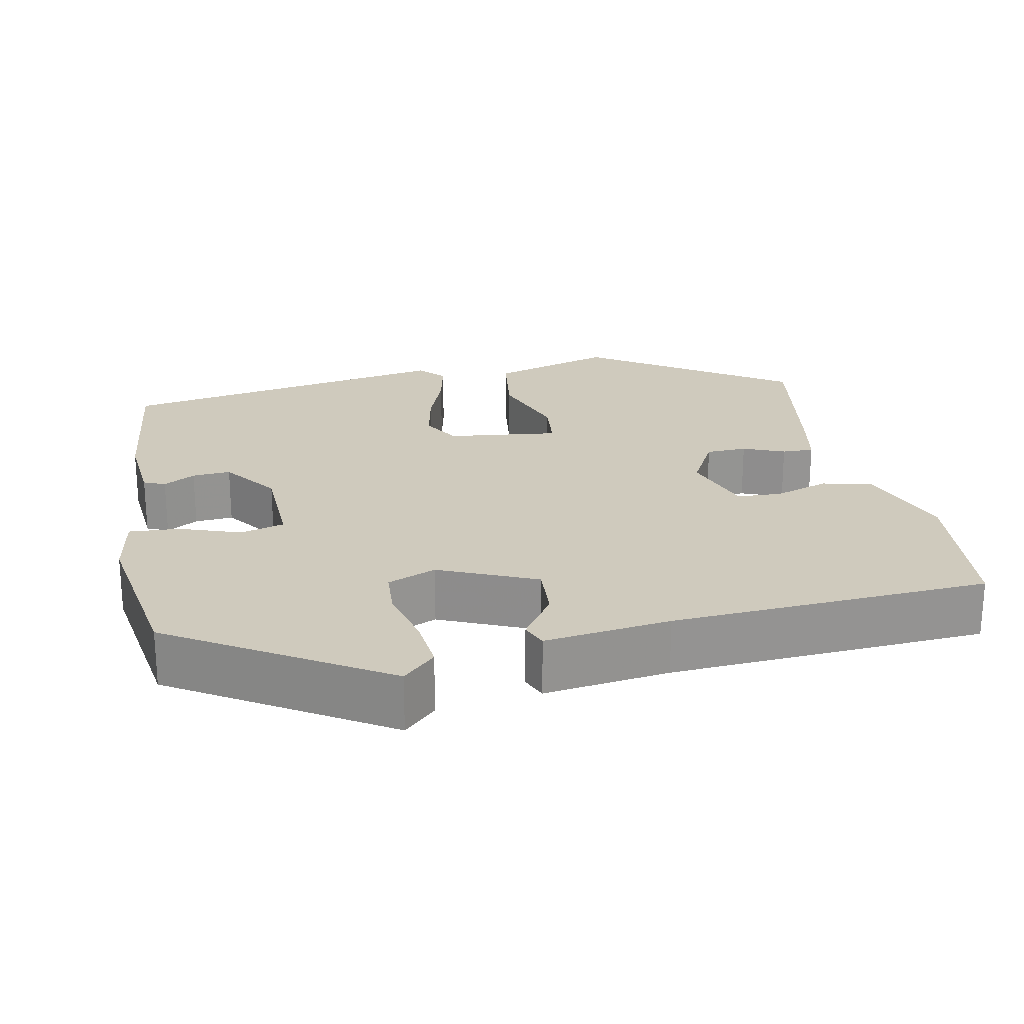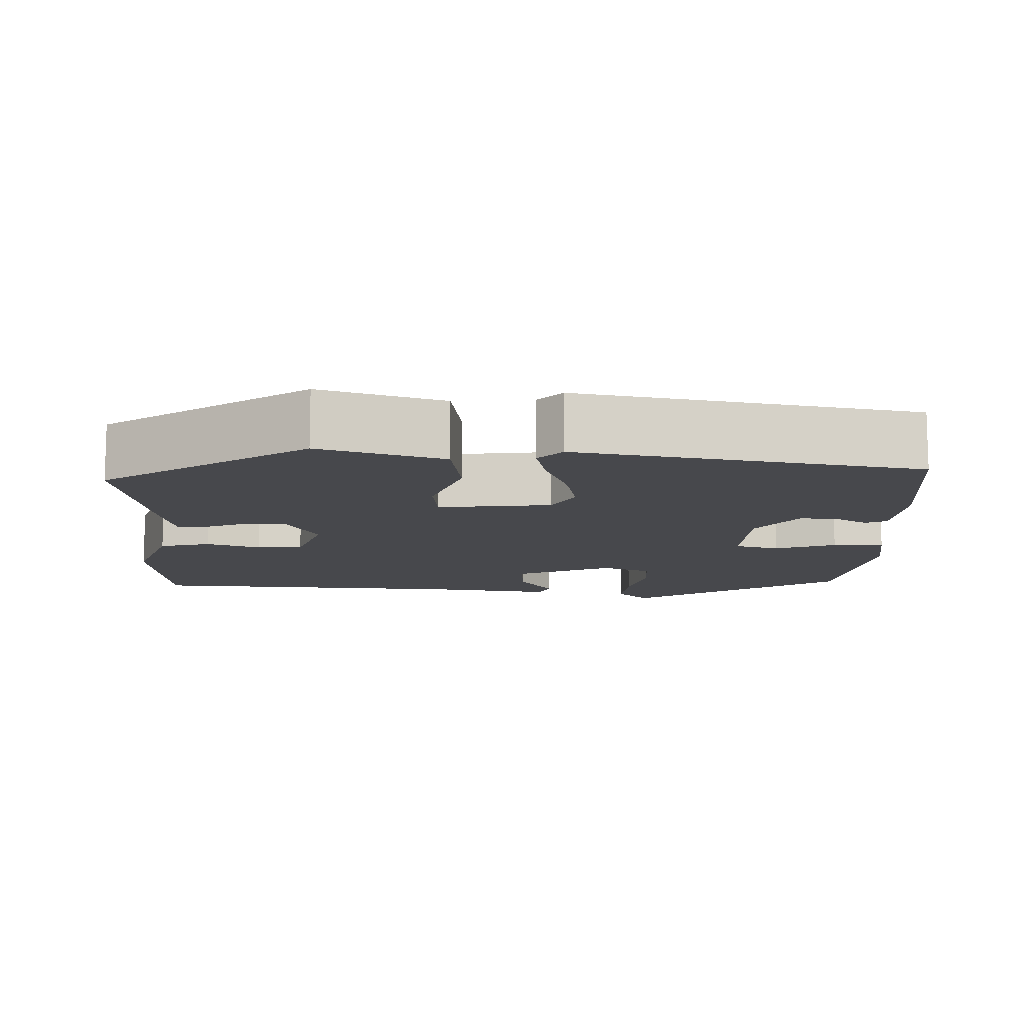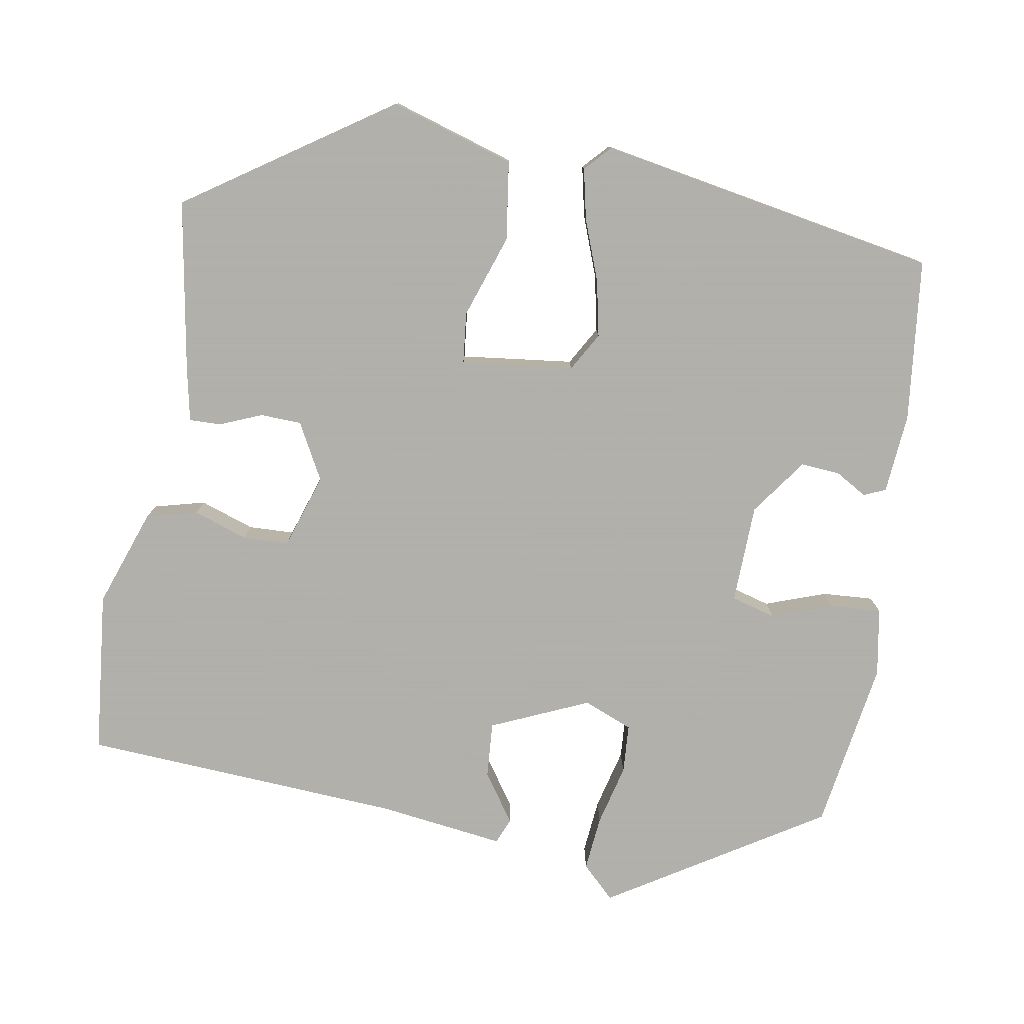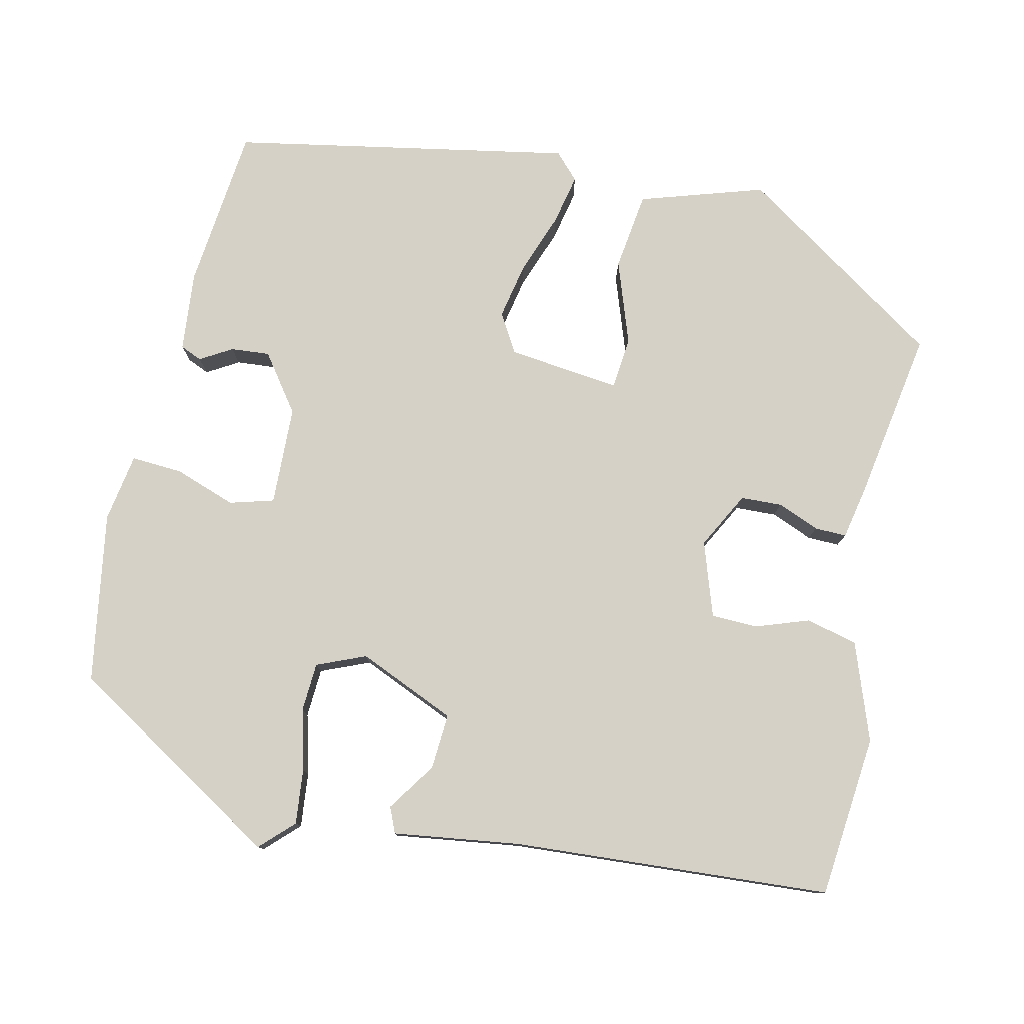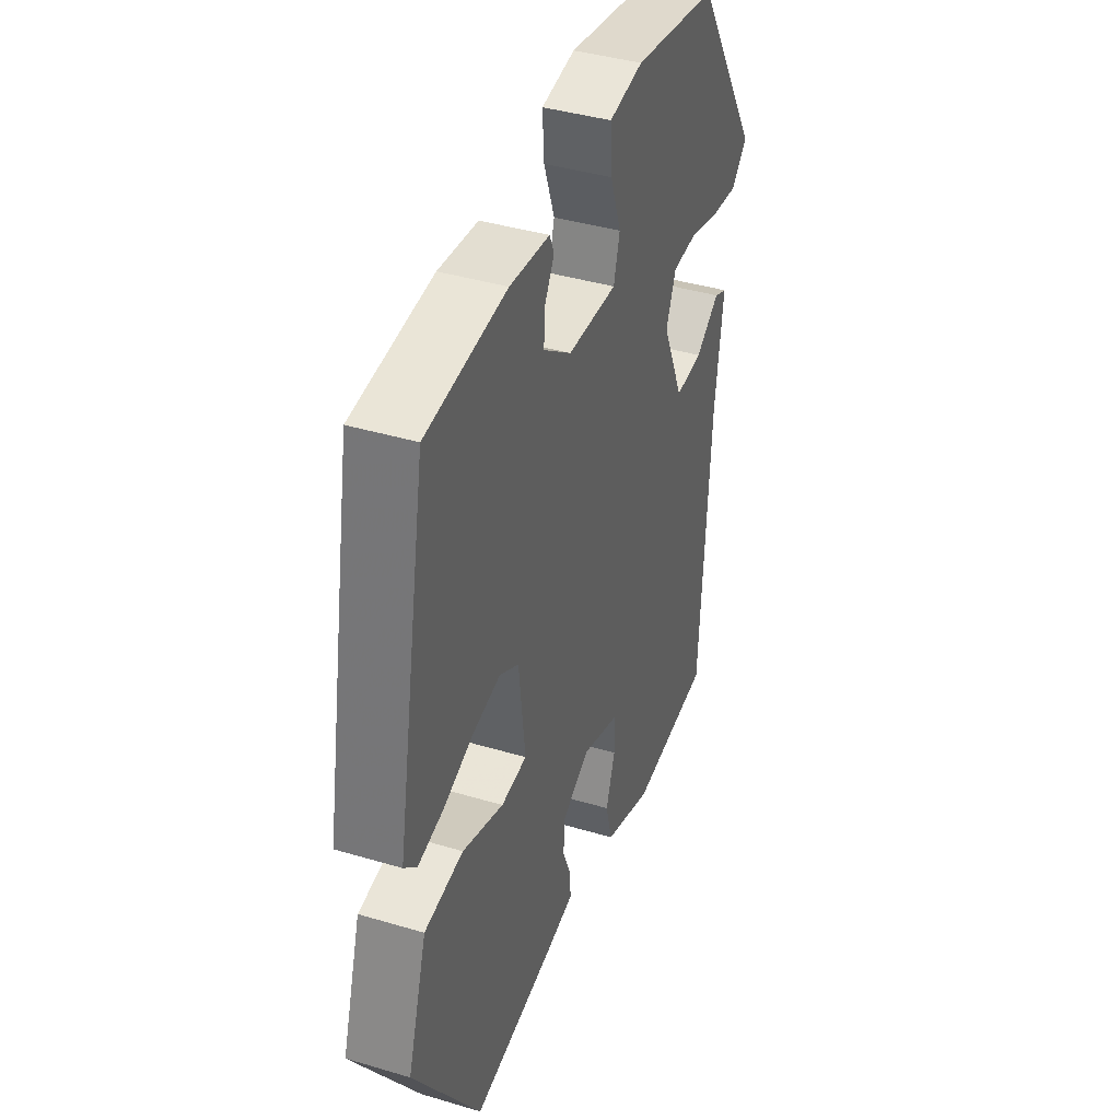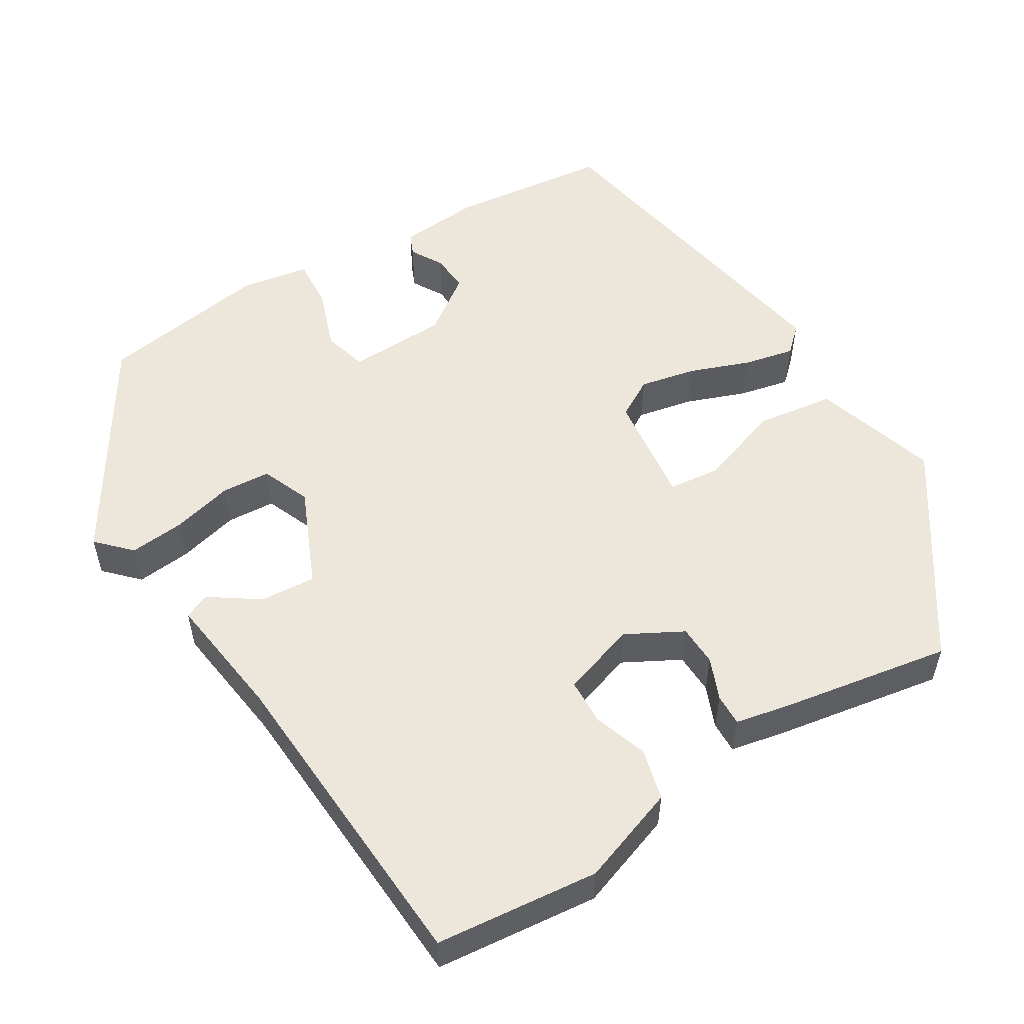
<metadata>
{"format":"obj","ext":"obj","renderer":"f3d","projection":"perspective","resolution":1024,"background":"white","views":[{"elev":23.1,"azim":78.7,"up":"+Y"},{"elev":-11.6,"azim":-91.5,"up":"+Y"},{"elev":-78.4,"azim":-99.6,"up":"+Y"},{"elev":78.8,"azim":102.5,"up":"+Y"},{"elev":40.2,"azim":-69.8,"up":"+Z"},{"elev":53.9,"azim":148.7,"up":"+Y"}]}
</metadata>
<code>
v -0.338 0.07 -0.497
v -0.513 0.07 -0.236
v -0.463 0.07 -0.076
v -0.362 0.07 -0.062
v -0.255 0.07 -0.099
v -0.188 0.07 -0.092
v -0.205 0.07 0.053
v -0.255 0.07 0.082
v -0.328 0.07 0.067
v -0.406 0.07 0.038
v -0.471 0.07 0.024
v -0.504 0.07 0.055
v -0.424 0.07 0.493
v -0.215 0.07 0.516
v -0.112 0.07 0.507
v -0.1 0.07 0.479
v -0.124 0.07 0.438
v -0.128 0.07 0.388
v -0.055 0.07 0.335
v 0.073 0.07 0.331
v 0.089 0.07 0.388
v 0.061 0.07 0.467
v 0.057 0.07 0.533
v 0.145 0.07 0.548
v 0.365 0.07 0.513
v 0.535 0.07 0.239
v 0.494 0.07 0.197
v 0.423 0.07 0.204
v 0.344 0.07 0.224
v 0.281 0.07 0.22
v 0.255 0.07 0.157
v 0.31 0.07 0.031
v 0.382 0.07 0.036
v 0.445 0.07 0.079
v 0.478 0.07 0.065
v 0.456 0.07 -0.098
v 0.43 0.07 -0.51
v 0.22 0.07 -0.531
v 0.094 0.07 -0.486
v 0.077 0.07 -0.42
v 0.101 0.07 -0.35
v 0.099 0.07 -0.291
v 0.003 0.07 -0.259
v -0.07 0.07 -0.298
v -0.072 0.07 -0.351
v -0.05 0.07 -0.405
v -0.049 0.07 -0.446
v -0.118 0.07 -0.46
v -0.338 0 -0.497
v -0.513 0 -0.236
v -0.463 0 -0.076
v -0.362 0 -0.062
v -0.255 0 -0.099
v -0.188 0 -0.092
v -0.205 0 0.053
v -0.255 0 0.082
v -0.328 0 0.067
v -0.406 0 0.038
v -0.471 0 0.024
v -0.504 0 0.055
v -0.424 0 0.493
v -0.215 0 0.516
v -0.112 0 0.507
v -0.1 0 0.479
v -0.124 0 0.438
v -0.128 0 0.388
v -0.055 0 0.335
v 0.073 0 0.331
v 0.089 0 0.388
v 0.061 0 0.467
v 0.057 0 0.533
v 0.145 0 0.548
v 0.365 0 0.513
v 0.535 0 0.239
v 0.494 0 0.197
v 0.423 0 0.204
v 0.344 0 0.224
v 0.281 0 0.22
v 0.255 0 0.157
v 0.31 0 0.031
v 0.382 0 0.036
v 0.445 0 0.079
v 0.478 0 0.065
v 0.456 0 -0.098
v 0.43 0 -0.51
v 0.22 0 -0.531
v 0.094 0 -0.486
v 0.077 0 -0.42
v 0.101 0 -0.35
v 0.099 0 -0.291
v 0.003 0 -0.259
v -0.07 0 -0.298
v -0.072 0 -0.351
v -0.05 0 -0.405
v -0.049 0 -0.446
v -0.118 0 -0.46
f 3 4 5
f 2 3 5
f 1 2 5
f 48 1 5
f 47 48 5
f 46 47 5
f 45 46 5
f 44 45 5 6
f 43 44 6 7
f 42 43 7
f 39 40 41
f 38 39 41
f 37 38 41
f 36 37 41
f 36 41 42
f 35 36 42
f 34 35 42
f 33 34 42
f 32 33 42
f 31 32 42 7
f 27 28 29
f 26 27 29
f 25 26 29
f 24 25 29
f 23 24 29
f 22 23 29
f 21 22 29
f 20 21 29 30
f 31 7 8
f 30 31 8
f 20 30 8
f 19 20 8
f 15 16 17
f 14 15 17
f 13 14 17
f 12 13 17
f 11 12 17
f 10 11 17
f 9 10 17 18
f 8 9 18 19
f 53 52 51
f 53 51 50
f 53 50 49
f 53 49 96
f 53 96 95
f 53 95 94
f 53 94 93
f 54 53 93 92
f 55 54 92 91
f 55 91 90
f 89 88 87
f 89 87 86
f 89 86 85
f 89 85 84
f 90 89 84
f 90 84 83
f 90 83 82
f 90 82 81
f 90 81 80
f 55 90 80 79
f 77 76 75
f 77 75 74
f 77 74 73
f 77 73 72
f 77 72 71
f 77 71 70
f 77 70 69
f 78 77 69 68
f 56 55 79
f 56 79 78
f 56 78 68
f 56 68 67
f 65 64 63
f 65 63 62
f 65 62 61
f 65 61 60
f 65 60 59
f 65 59 58
f 66 65 58 57
f 67 66 57 56
f 1 49 50 2
f 2 50 51 3
f 3 51 52 4
f 4 52 53 5
f 5 53 54 6
f 6 54 55 7
f 7 55 56 8
f 8 56 57 9
f 9 57 58 10
f 10 58 59 11
f 11 59 60 12
f 12 60 61 13
f 13 61 62 14
f 14 62 63 15
f 15 63 64 16
f 16 64 65 17
f 17 65 66 18
f 18 66 67 19
f 19 67 68 20
f 20 68 69 21
f 21 69 70 22
f 22 70 71 23
f 23 71 72 24
f 24 72 73 25
f 25 73 74 26
f 26 74 75 27
f 27 75 76 28
f 28 76 77 29
f 29 77 78 30
f 30 78 79 31
f 31 79 80 32
f 32 80 81 33
f 33 81 82 34
f 34 82 83 35
f 35 83 84 36
f 36 84 85 37
f 37 85 86 38
f 38 86 87 39
f 39 87 88 40
f 40 88 89 41
f 41 89 90 42
f 42 90 91 43
f 43 91 92 44
f 44 92 93 45
f 45 93 94 46
f 46 94 95 47
f 47 95 96 48
f 48 96 49 1

</code>
